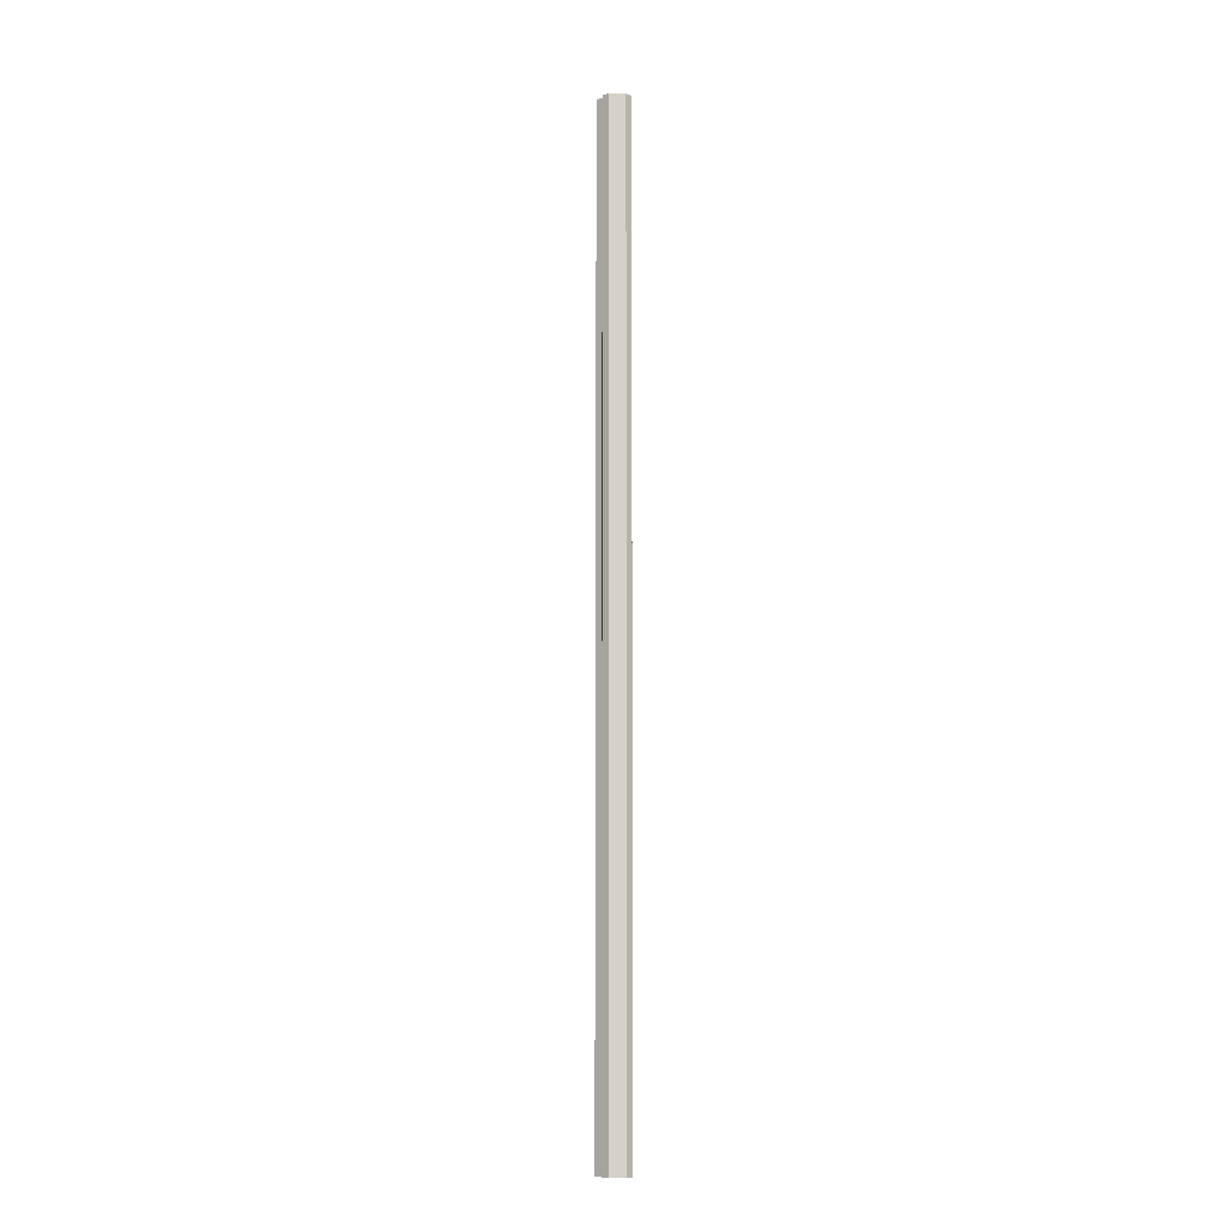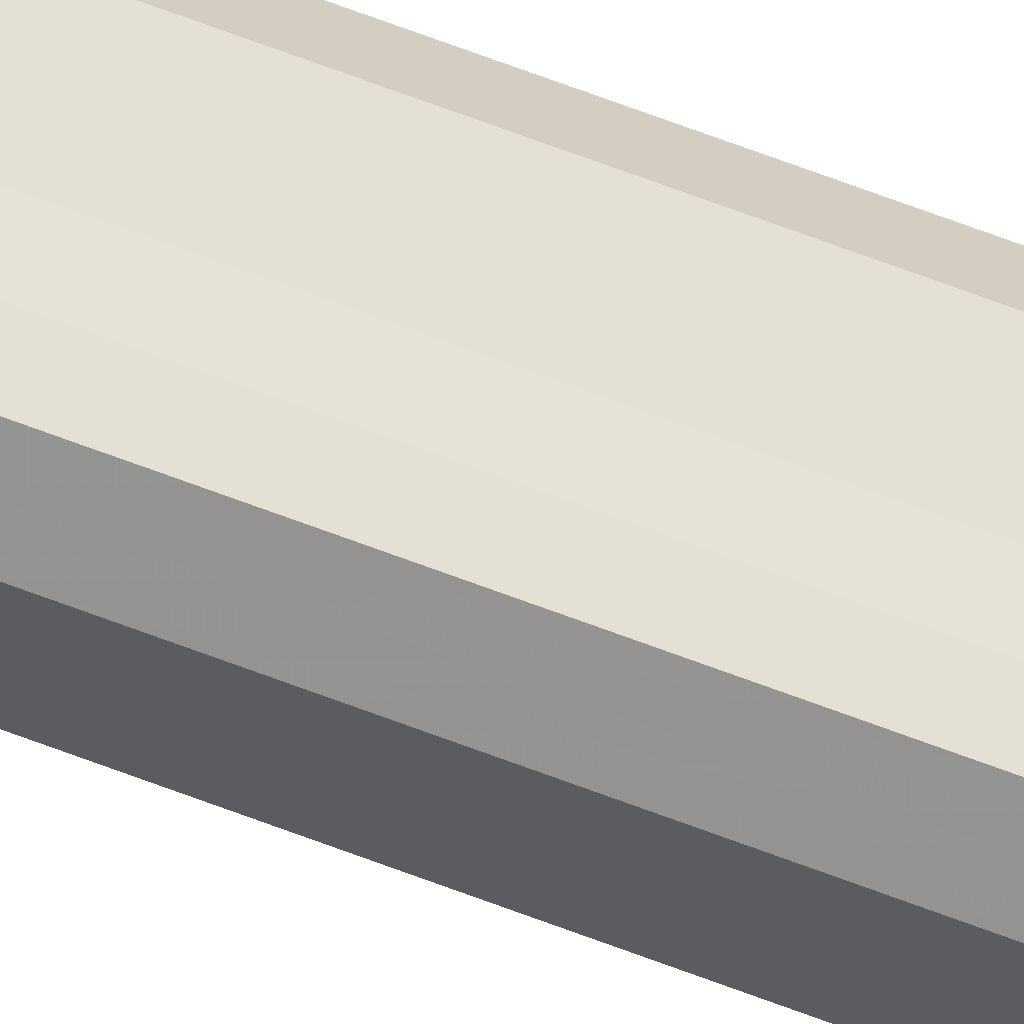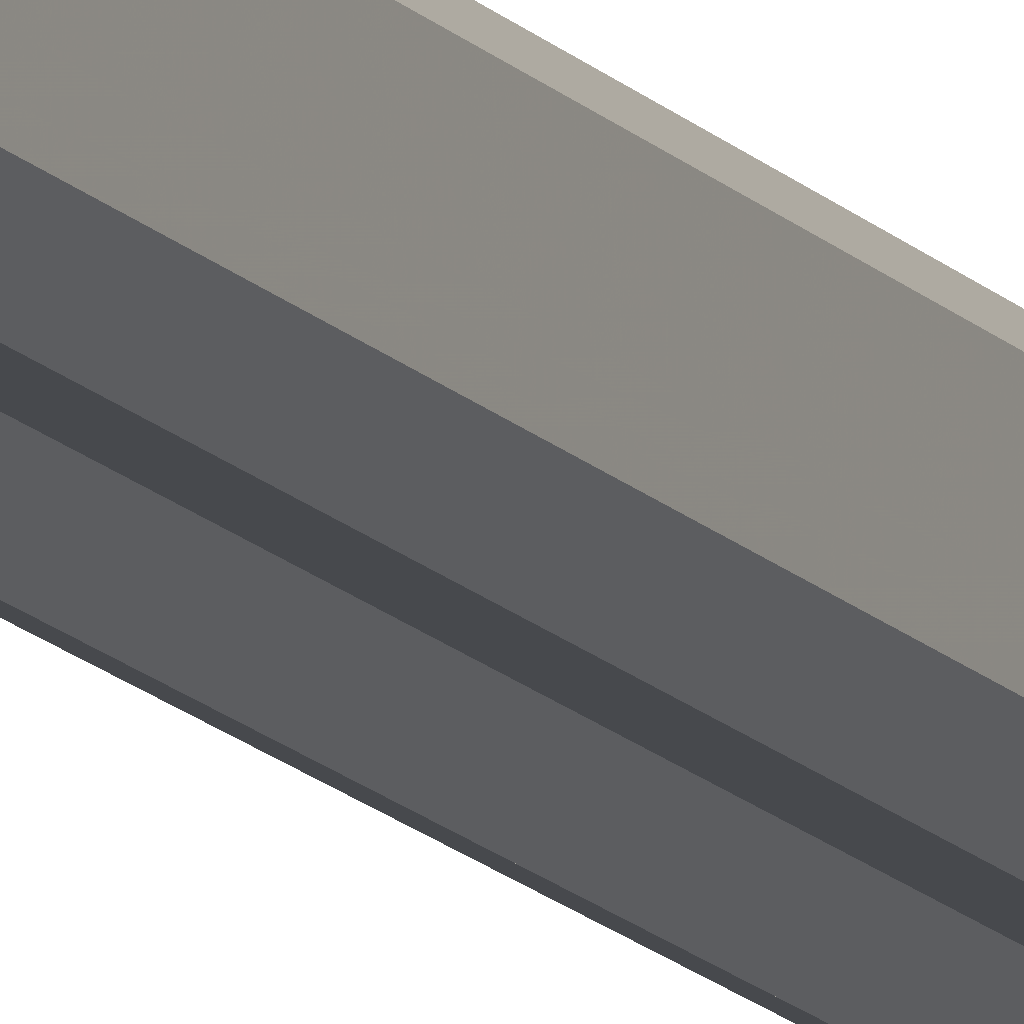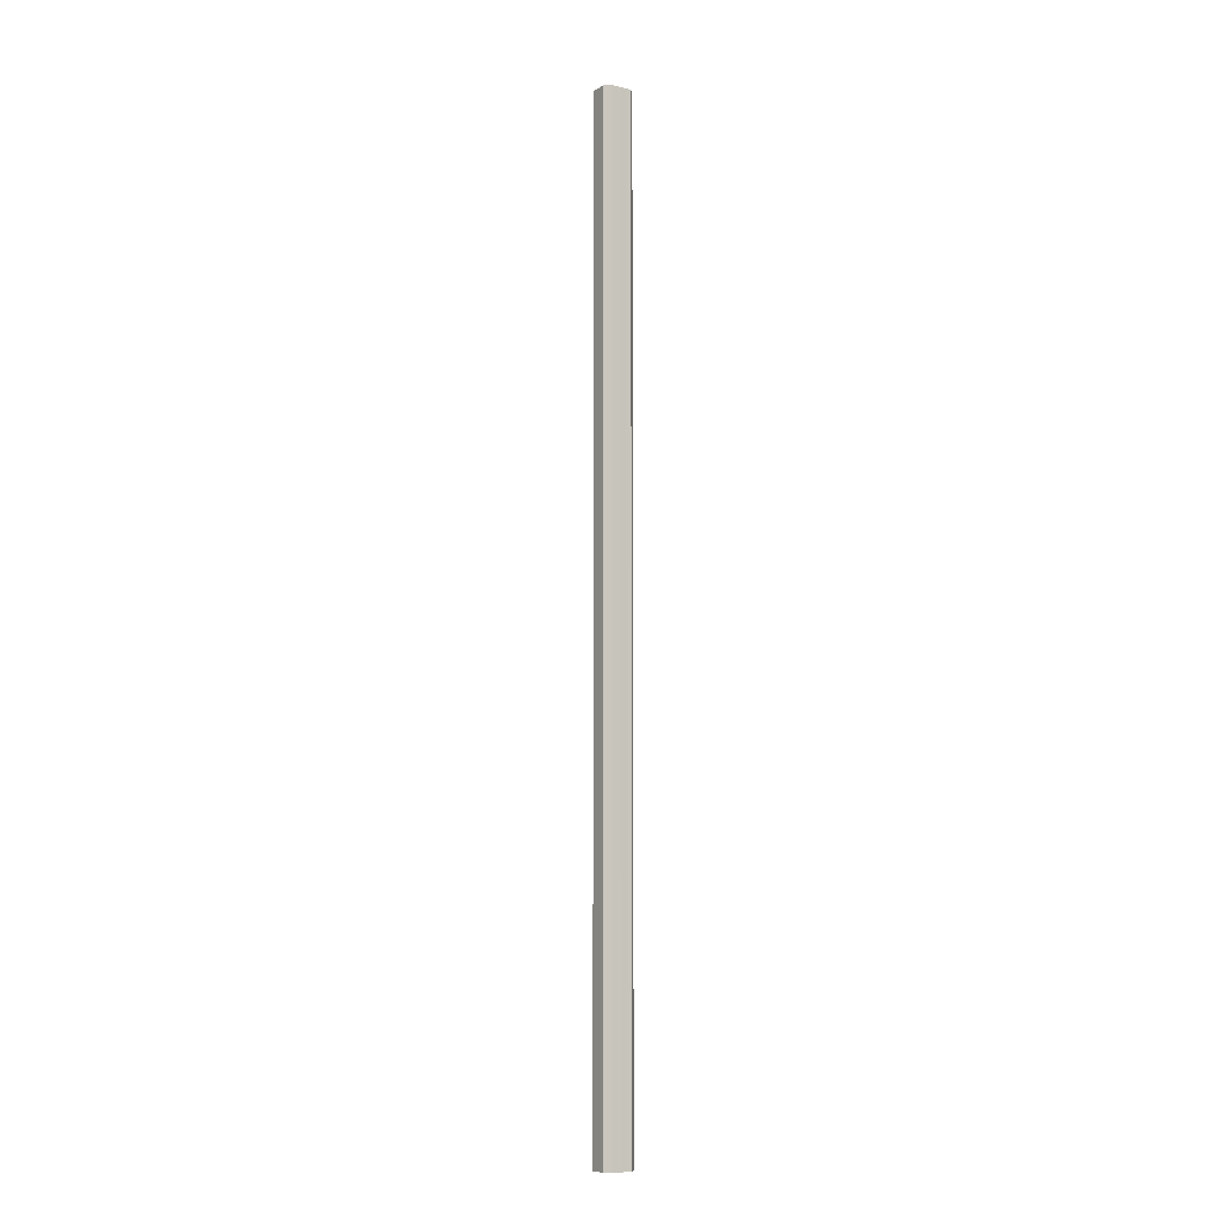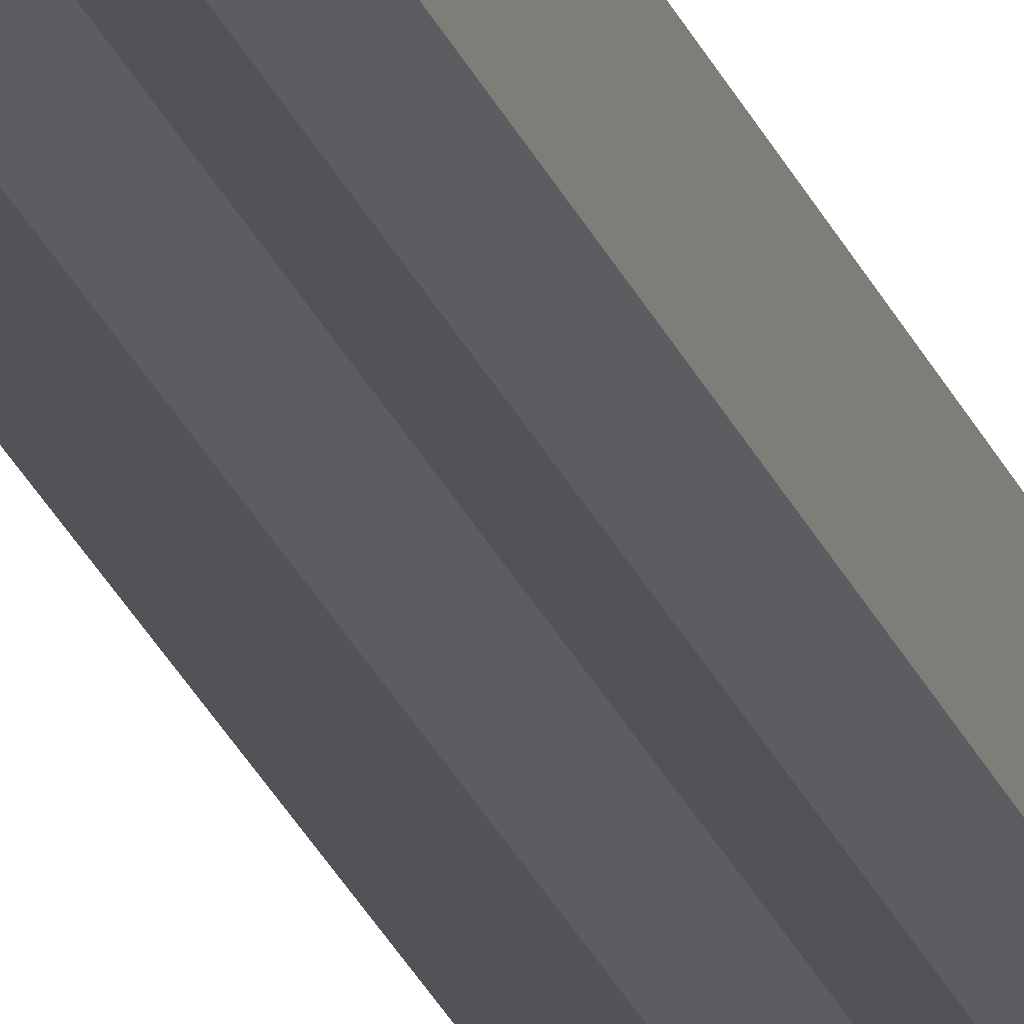
<metadata>
{"format":"obj","ext":"obj","renderer":"f3d","projection":"perspective","resolution":1024,"background":"white","views":[{"elev":-10.3,"azim":87.0,"up":"+Z"},{"elev":65.3,"azim":-68.8,"up":"+Y"},{"elev":-12.1,"azim":21.5,"up":"+Y"},{"elev":-8.3,"azim":146.7,"up":"+Z"},{"elev":-21.8,"azim":15.7,"up":"+Y"}]}
</metadata>
<code>
o 21287
v 2226 1864 12.71
v 2226 1864 12.71
v 2226 1864 14.53
v 2226 1864 12.71
v 2226 1864 14.53
v 2226 1864 12.71
v 2226 1864 14.53
v 2226 1865 12.71
v 2226 1864 14.53
v 2226 1865 12.71
v 2226 1865 14.53
v 2226 1864 12.71
v 2226 1864 14.53
v 2226 1865 12.71
v 2226 1865 14.53
v 2226 1865 12.71
v 2226 1865 14.53
v 2226 1865 12.71
v 2226 1865 14.53
v 2226 1865 12.71
v 2226 1865 14.53
v 2226 1865 12.71
v 2226 1865 14.53
v 2226 1865 12.71
v 2226 1865 14.53
v 2226 1865 12.71
v 2226 1865 14.53
v 2226 1865 12.71
v 2226 1865 14.53
v 2226 1865 12.71
v 2226 1865 14.53
v 2226 1865 12.71
v 2226 1865 14.53
v 2226 1865 12.71
v 2226 1865 14.53
v 2226 1865 12.71
v 2226 1865 14.53
v 2226 1865 12.71
v 2226 1865 14.53
v 2226 1864 12.71
v 2226 1865 14.53
v 2226 1865 12.71
v 2226 1865 14.53
v 2226 1864 12.71
v 2226 1864 14.53
v 2226 1864 12.71
v 2226 1864 14.53
v 2226 1865 12.71
v 2226 1865 14.53
v 2226 1865 12.71
v 2226 1865 14.53
v 2226 1865 12.71
v 2226 1865 14.53
v 2226 1865 12.71
v 2226 1865 14.53
v 2226 1865 12.71
v 2226 1865 14.53
v 2226 1865 12.71
v 2226 1865 14.53
v 2226 1864 12.71
v 2226 1864 14.53
v 2226 1864 12.71
v 2226 1864 14.53
v 2226 1864 12.71
v 2226 1864 14.53
v 2226 1865 12.71
v 2226 1864 12.71
v 2226 1864 12.71
v 2226 1864 12.71
v 2226 1864 12.71
v 2226 1865 12.71
v 2226 1865 12.71
v 2226 1865 12.71
v 2226 1865 12.71
v 2226 1865 12.71
v 2226 1865 12.71
v 2226 1865 12.71
v 2226 1865 12.71
v 2226 1865 12.71
v 2226 1865 12.71
v 2226 1865 12.71
v 2226 1865 14.53
v 2226 1864 14.53
v 2226 1864 14.53
v 2226 1864 14.53
v 2226 1864 14.53
v 2226 1864 14.53
v 2226 1865 14.53
v 2226 1865 14.53
v 2226 1865 14.53
v 2226 1865 14.53
v 2226 1865 14.53
v 2226 1865 14.53
v 2226 1865 14.53
v 2226 1865 14.53
v 2226 1865 14.53
v 2226 1865 14.53
v 2226 1865 14.53
f 1 2 3
f 2 4 5
f 3 6 7
f 4 8 9
f 8 10 11
f 7 12 13
f 10 14 15
f 14 16 17
f 13 18 19
f 16 20 21
f 20 22 23
f 19 24 25
f 22 26 27
f 26 28 29
f 25 30 31
f 28 32 33
f 32 34 35
f 31 36 37
f 34 38 39
f 38 40 41
f 37 42 43
f 40 44 45
f 44 46 47
f 43 48 49
f 49 50 51
f 51 52 53
f 53 54 55
f 55 56 57
f 57 58 59
f 59 60 61
f 61 62 63
f 63 64 65
f 66 64 67
f 66 68 64
f 66 67 69
f 66 70 68
f 66 69 71
f 66 72 70
f 66 71 73
f 66 74 72
f 66 73 75
f 66 76 74
f 66 75 77
f 66 78 76
f 66 77 79
f 66 80 78
f 66 79 81
f 66 81 80
f 82 83 84
f 82 85 83
f 82 84 86
f 82 87 85
f 82 86 88
f 82 89 87
f 82 88 90
f 82 91 89
f 82 90 92
f 82 93 91
f 82 92 94
f 82 95 93
f 82 94 96
f 82 97 95
f 82 96 98
f 82 98 97

</code>
